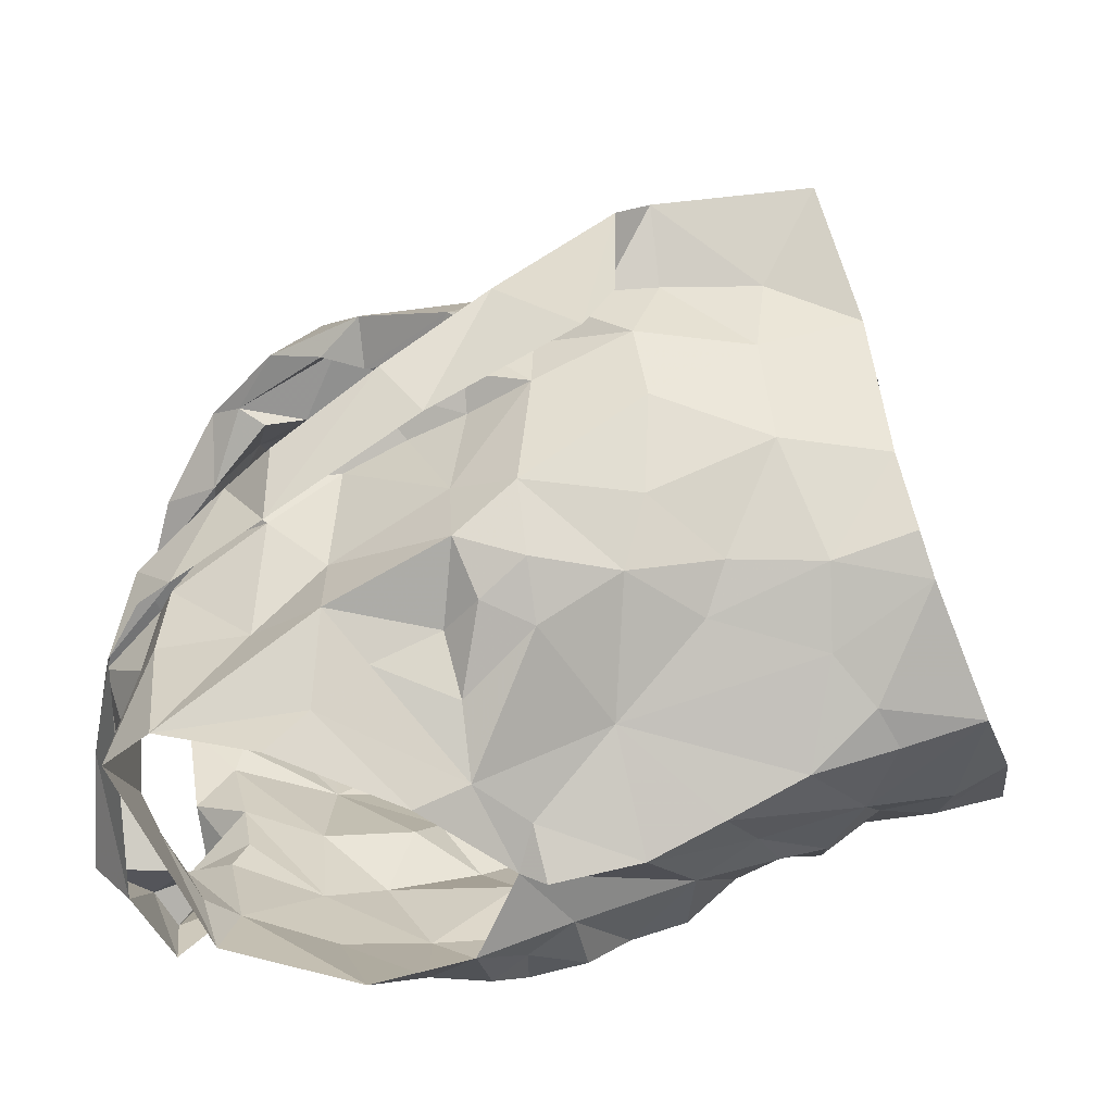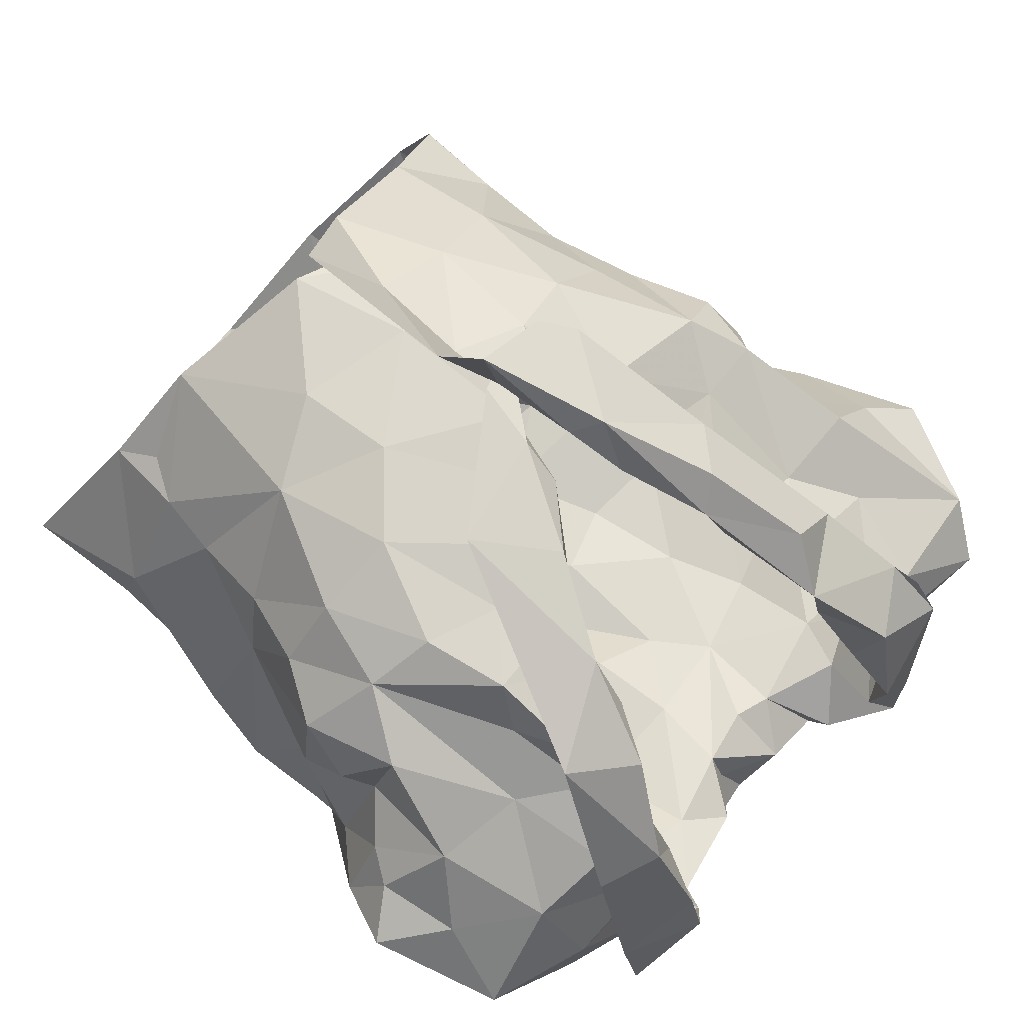
<metadata>
{"format":"obj","ext":"obj","renderer":"f3d","projection":"perspective","resolution":1024,"background":"white","views":[{"elev":15.5,"azim":-83.8,"up":"+Z"},{"elev":74.3,"azim":136.2,"up":"+Z"}]}
</metadata>
<code>
v -0.7372 0.02371 0.02921
v -0.7297 0.03793 0.02659
v -0.7105 0.1304 0.03741
v -0.7081 0.1485 0.0241
v -0.6945 0.1829 0.005361
v -0.6798 0.1942 -0.002551
v -0.7082 0.1289 -0.05014
v -0.6965 0.1104 -0.03658
v -0.7041 0.06126 -0.03573
v -0.702 0.03583 -0.0275
v -0.7298 0.01102 0.02391
v -0.7056 0.04003 -0.007987
v -0.6865 0.1724 -0.0142
v -0.6998 0.1557 -0.01538
v -0.7024 0.1428 -0.04597
v -0.7083 0.1249 -0.01698
v -0.728 0.0587 0.0258
v -0.6985 0.08558 -0.03157
v -0.7015 0.1364 -0.04394
v -0.7011 0.1713 0.007792
v -0.7045 0.1326 0.006271
v -0.7144 0.1576 0.01673
v -0.7178 0.09079 0.005082
v -0.8917 0.02728 0.02168
v -0.8947 0.05817 0.02207
v -0.9153 0.1149 0.02722
v -0.9557 0.1861 -0.02182
v -0.9316 0.107 -0.06841
v -0.9219 0.07865 -0.06398
v -0.9147 0.05563 -0.05268
v -0.897 0.00494 -0.0344
v -0.8907 -0.02096 -0.02669
v -0.8874 0.001418 0.03073
v -0.8999 0.01208 -0.02114
v -0.8914 -0.003631 0.01674
v -0.9227 0.1332 -0.01532
v -0.9429 0.1452 -0.0425
v -0.9001 0.06333 0.005256
v -0.8977 0.02603 -0.005209
v -0.9257 0.1121 -0.05159
v -0.9132 0.1398 0.002982
v -0.9305 0.1295 -0.03836
v -0.9195 0.1116 0.007295
v -0.9115 0.08908 -0.02488
v -0.9067 0.03135 -0.04032
v -0.7574 0.2043 0.06321
v -0.7578 0.2465 -0.0789
v -0.8379 0.217 -0.1163
v -0.8289 0.2342 -0.1202
v -0.8234 0.2278 -0.1039
v -0.823 0.2217 -0.09111
v -0.76 0.2504 -0.05218
v -0.7484 0.2427 -0.02181
v -0.7615 0.2423 -0.005958
v -0.7655 0.1987 0.05552
v -0.7893 0.1843 0.05504
v -0.7799 0.1497 0.06186
v -0.8087 0.142 0.06237
v -0.8118 0.2413 -0.0941
v -0.8428 0.08921 0.06911
v -0.8163 0.2371 -0.1131
v -0.7852 0.2457 -0.0966
v -0.7922 0.2236 -0.09697
v -0.8251 0.09713 0.08038
v -0.7854 0.1297 0.0802
v -0.8277 0.1063 0.06812
v -0.7665 0.2649 -0.02296
v -0.7741 0.2597 -0.05421
v -0.8216 0.1335 0.07109
v -0.7993 0.1649 0.05893
v -0.7451 0.2353 0.02312
v -0.7718 0.2224 0.03085
v -0.7728 0.2405 0.008467
v -0.7397 0.2544 -0.01929
v -0.7408 0.2613 -0.05392
v -0.761 0.2572 -0.06865
v -0.797 0.2308 -0.08594
v -0.822 0.1194 0.07951
v -0.8054 0.1538 0.07773
v -0.7783 0.2185 0.05664
v -0.7877 0.1994 0.05829
v -0.7582 0.2474 -0.03117
v -0.7793 0.2507 -0.07736
v -0.7886 0.1861 0.07257
v -0.7709 0.2315 0.03628
v -0.7649 0.2422 0.03278
v -0.7666 0.2587 0.001177
v -0.7447 0.2308 -0.08453
v -0.8429 0.03096 0.06129
v -0.8496 0.04677 0.0642
v -0.8088 0.02173 0.06763
v -0.7524 0.2286 0.01925
v -0.7273 0.2417 -0.05998
v -0.769 0.239 -0.06838
v -0.6963 0.2346 -0.01833
v -0.7605 0.0138 0.04917
v -0.8064 0.1135 0.06741
v -0.8216 0.06056 0.06938
v -0.7273 0.08489 0.03199
v -0.7305 0.2434 -0.01998
v -0.7833 0.05449 0.06852
v -0.7212 0.1101 0.04012
v -0.7942 0.1353 0.06608
v -0.7631 0.1696 0.06221
v -0.7208 0.1614 0.04709
v -0.7649 0.2093 0.03153
v -0.7335 0.1388 0.05656
v -0.701 0.2093 0.004584
v -0.7578 0.1803 0.04491
v -0.7558 0.07099 0.06112
v -0.7888 0.08612 0.07105
v -0.7669 0.1096 0.07024
v -0.7397 0.1102 0.05968
v -0.7549 0.143 0.06683
v -0.744 0.1952 0.02939
v -0.7143 0.1923 0.02605
v -0.7263 0.2269 0.00747
v -0.85 0.0954 0.09436
v -0.8898 0.1982 0.02901
v -0.9014 0.2348 0.004768
v -0.8428 0.2162 -0.09486
v -0.8558 0.2192 -0.09698
v -0.892 0.2371 -0.01958
v -0.8766 0.1998 0.02425
v -0.8578 0.1794 0.03584
v -0.8556 0.1593 0.04657
v -0.8566 0.1404 0.05551
v -0.8384 0.1466 0.07618
v -0.8429 0.1212 0.07552
v -0.832 0.1286 0.08954
v -0.8445 0.2365 -0.1058
v -0.8652 0.2353 -0.1153
v -0.8729 0.199 0.04713
v -0.8138 0.08751 0.1149
v -0.8861 0.256 -0.08795
v -0.8598 0.1043 0.08512
v -0.8418 0.1344 0.09225
v -0.9041 0.2407 -0.09013
v -0.8729 0.2535 -0.02608
v -0.8848 0.2311 -0.1176
v -0.8817 0.2278 -0.08956
v -0.8981 0.2256 0.01065
v -0.8661 0.2187 0.0151
v -0.8648 0.2156 0.03195
v -0.8783 0.2407 0.008048
v -0.8696 0.2359 -0.007004
v -0.8734 0.1514 0.05999
v -0.8236 0.09764 0.1137
v -0.8874 0.254 -0.04875
v -0.9036 0.244 -0.01237
v -0.8602 0.1671 0.07069
v -0.8745 0.2491 -0.0612
v -0.851 0.1741 0.06236
v -0.8669 0.2427 -0.1032
v -0.8659 0.009129 0.04909
v -0.8063 0.03626 0.12
v -0.8226 0.05114 0.0912
v -0.8964 0.2315 -0.07181
v -0.9335 0.239 -0.03587
v -0.9427 0.2218 -0.02188
v -0.8242 0.08354 0.09043
v -0.8852 0.2283 0.00394
v -0.8913 0.08241 0.04082
v -0.8301 0.01966 0.0821
v -0.9187 0.1286 0.01441
v -0.8534 0.1418 0.0678
v -0.9041 0.2294 -0.00861
v -0.9254 0.16 -0.004341
v -0.8929 0.178 0.01605
v -0.9107 0.1982 -0.001138
v -0.9052 0.08731 0.02057
v -0.9115 0.1374 0.03153
v -0.9018 0.2362 -0.05566
v -0.8489 0.08993 0.08118
v -0.827 0.1008 0.08947
v -0.888 0.1413 0.03972
v -0.9003 0.1195 0.04637
v -0.8732 0.04452 0.05443
v -0.8483 0.05169 0.07747
v -0.9405 0.1746 -0.01378
v -0.923 0.1744 0.01192
v -0.8711 0.08324 0.0665
v -0.861 0.1198 0.06753
v -0.737 0.1205 -0.09111
v -0.738 0.08665 -0.08209
v -0.7377 0.05174 -0.07727
v -0.7266 0.008374 -0.06064
v -0.6953 -0.00069 -0.01828
v -0.7113 0.1595 -0.07595
v -0.7185 0.0911 -0.05328
v -0.711 0.1283 -0.06241
v -0.7278 0.03835 -0.06415
v -0.7145 0.008598 -0.04678
v -0.9072 0.1464 -0.1106
v -0.9115 0.1263 -0.109
v -0.8591 0.05483 -0.09349
v -0.8765 0.04078 -0.07926
v -0.8611 0.01006 -0.06771
v -0.8551 -0.01322 -0.06398
v -0.8496 -0.02984 -0.05544
v -0.9283 0.1159 -0.06663
v -0.9346 0.1279 -0.0914
v -0.8937 0.06558 -0.08054
v -0.9094 0.1157 -0.1007
v -0.9141 0.1008 -0.08724
v -0.8811 0.01429 -0.05912
v -0.8916 0.04692 -0.06691
v -0.8246 0.1947 -0.09817
v -0.8192 0.1646 -0.09745
v -0.814 0.1101 -0.1032
v -0.8 0.09208 -0.09897
v -0.8638 0.1173 -0.1143
v -0.8452 0.06802 -0.1015
v -0.8429 0.02819 -0.09086
v -0.843 0.02029 -0.0798
v -0.8371 -0.008195 -0.07692
v -0.9159 0.2105 -0.1001
v -0.8893 0.2088 -0.1004
v -0.805 -0.03131 -0.08212
v -0.9228 0.1629 -0.107
v -0.8114 0.009847 -0.08696
v -0.8228 0.04351 -0.09886
v -0.8648 0.02619 -0.07973
v -0.8458 0.04611 -0.09129
v -0.8741 0.06928 -0.1028
v -0.8564 0.1885 -0.1065
v -0.8997 0.2182 -0.09111
v -0.7973 -0.007007 -0.08765
v -0.8126 0.07138 -0.0996
v -0.8218 0.1418 -0.1109
v -0.8479 0.08668 -0.1066
v -0.8727 0.1509 -0.1143
v -0.9013 0.0978 -0.106
v -0.8949 0.117 -0.1146
v -0.8843 0.1783 -0.1109
v -0.842 0.1703 -0.1095
v -0.8832 0.08647 -0.1058
v -0.8403 0.1273 -0.1071
v -0.7761 0.17 -0.1004
v -0.7678 0.1393 -0.1007
v -0.7775 0.1244 -0.09997
v -0.7557 0.04433 -0.08599
v -0.7618 0.02376 -0.07857
v -0.7674 -0.0008107 -0.07874
v -0.7464 0.2069 -0.08916
v -0.7872 0.2299 -0.08117
v -0.7629 0.2247 -0.0843
v -0.7885 0.1967 -0.09671
v -0.7254 -0.01397 -0.05888
v -0.7458 0.001672 -0.07035
v -0.7374 0.06391 -0.07345
v -0.7766 0.03333 -0.09173
v -0.7428 0.1589 -0.09245
v -0.7488 -0.0237 -0.07712
v -0.7322 0.1106 -0.08053
v -0.7333 0.1345 -0.08638
v -0.7847 0.01627 -0.09092
v -0.7681 0.059 -0.09114
v -0.7588 0.1729 -0.09384
v -0.7524 0.1129 -0.09456
v -0.7768 0.08327 -0.09272
v -0.7761 0.1531 -0.1009
v -0.7805 0.109 -0.09853
v -0.8036 0.1584 -0.1006
f 102 99 23
f 1 11 2
f 3 102 23
f 14 20 22
f 2 12 17
f 13 6 5
f 12 188 10
f 18 8 23
f 12 2 11
f 188 12 11
f 7 19 8
f 15 13 14
f 16 15 14
f 16 19 15
f 16 14 21
f 20 13 5
f 13 20 14
f 12 9 18
f 3 23 21
f 16 8 19
f 9 12 10
f 17 23 99
f 17 12 23
f 23 12 18
f 22 21 14
f 21 22 4
f 21 4 3
f 8 16 23
f 23 16 21
f 44 40 29
f 37 201 42
f 25 38 24
f 32 34 31
f 35 33 24
f 35 34 32
f 39 34 35
f 37 180 27
f 42 180 37
f 39 35 24
f 34 45 31
f 25 171 38
f 41 168 36
f 24 38 39
f 42 201 40
f 44 42 40
f 44 29 30
f 36 165 41
f 44 171 43
f 42 43 36
f 168 42 36
f 180 42 168
f 38 171 44
f 201 28 40
f 29 40 28
f 43 171 26
f 36 43 165
f 42 44 43
f 44 45 39
f 38 44 39
f 45 34 39
f 44 30 45
f 64 60 78
f 64 78 65
f 60 66 78
f 103 57 70
f 58 70 69
f 66 97 69
f 104 70 57
f 46 65 84
f 59 61 62
f 84 80 46
f 71 46 86
f 94 246 83
f 48 63 61
f 79 65 78
f 94 68 52
f 54 53 67
f 85 55 106
f 73 54 67
f 48 61 49
f 59 50 61
f 61 50 49
f 76 47 75
f 69 78 66
f 61 63 62
f 77 51 59
f 50 59 51
f 104 56 70
f 81 56 55
f 85 80 81
f 73 92 54
f 67 74 87
f 58 69 97
f 70 58 103
f 56 81 84
f 46 80 86
f 81 55 85
f 72 85 106
f 72 92 73
f 72 73 85
f 87 74 71
f 82 67 53
f 67 82 52
f 67 52 68
f 83 68 94
f 83 47 76
f 77 59 83
f 68 76 75
f 76 68 83
f 47 83 62
f 78 69 79
f 56 84 79
f 70 79 69
f 70 56 79
f 80 85 86
f 86 85 73
f 84 81 80
f 71 86 87
f 73 67 87
f 75 74 67
f 68 75 67
f 77 83 246
f 63 47 62
f 62 83 59
f 84 65 79
f 73 87 86
f 57 114 104
f 98 60 90
f 90 91 98
f 58 97 103
f 95 93 100
f 3 4 105
f 117 54 92
f 95 108 6
f 110 17 99
f 110 99 113
f 89 91 90
f 116 22 20
f 60 98 66
f 94 93 247
f 52 93 94
f 88 247 93
f 116 5 108
f 96 11 1
f 96 1 2
f 17 110 2
f 53 52 82
f 113 102 107
f 109 55 104
f 100 117 95
f 2 110 96
f 100 52 53
f 100 93 52
f 99 102 113
f 103 97 112
f 22 116 105
f 72 106 92
f 54 117 100
f 91 96 101
f 98 91 101
f 96 110 101
f 102 3 107
f 4 22 105
f 5 116 20
f 108 5 6
f 115 106 109
f 55 109 106
f 54 100 53
f 108 95 117
f 111 66 98
f 97 66 111
f 111 110 112
f 112 57 103
f 3 105 107
f 113 107 114
f 113 112 110
f 112 97 111
f 104 55 56
f 114 112 113
f 112 114 57
f 111 98 101
f 104 107 109
f 114 107 104
f 109 107 115
f 115 116 117
f 107 105 115
f 117 92 115
f 105 116 115
f 106 115 92
f 116 108 117
f 111 101 110
f 146 139 123
f 122 131 121
f 50 51 131
f 143 124 144
f 49 131 132
f 121 131 51
f 49 50 131
f 154 132 122
f 138 154 135
f 139 173 123
f 175 134 148
f 140 48 132
f 173 139 152
f 130 175 148
f 130 128 129
f 166 153 127
f 48 49 132
f 144 125 153
f 136 148 118
f 142 144 119
f 175 161 134
f 137 136 147
f 148 136 137
f 127 153 126
f 122 132 131
f 154 122 141
f 150 138 149
f 158 173 152
f 139 150 149
f 139 145 150
f 140 132 154
f 154 138 140
f 152 141 158
f 141 135 154
f 119 144 133
f 144 142 145
f 139 146 145
f 124 125 144
f 142 150 145
f 123 162 146
f 144 153 133
f 151 147 119
f 128 153 166
f 143 144 145
f 142 120 150
f 143 146 162
f 145 146 143
f 153 151 133
f 119 133 151
f 137 151 153
f 147 151 137
f 128 130 137
f 153 128 137
f 139 149 152
f 149 135 152
f 135 149 138
f 126 153 125
f 137 130 148
f 152 135 141
f 33 155 24
f 41 165 172
f 181 172 169
f 155 164 179
f 172 165 26
f 178 25 24
f 158 141 227
f 217 159 173
f 160 167 159
f 157 164 156
f 227 217 158
f 157 156 134
f 180 181 160
f 170 162 167
f 181 170 160
f 130 174 175
f 168 181 180
f 129 128 183
f 179 157 161
f 160 27 180
f 217 173 158
f 155 179 178
f 162 124 143
f 124 162 170
f 167 162 123
f 171 25 163
f 166 183 128
f 26 165 43
f 159 123 173
f 175 174 161
f 125 176 126
f 170 169 124
f 167 160 170
f 177 183 176
f 171 177 26
f 26 177 172
f 172 181 41
f 41 181 168
f 130 129 174
f 167 123 159
f 155 178 24
f 125 124 169
f 169 176 125
f 171 163 177
f 127 176 183
f 177 182 183
f 127 183 166
f 179 161 174
f 174 129 183
f 176 172 177
f 127 126 176
f 176 169 172
f 170 181 169
f 179 164 157
f 178 179 182
f 25 178 163
f 182 179 174
f 163 178 182
f 134 161 157
f 182 174 183
f 182 177 163
f 190 191 7
f 19 7 15
f 191 256 189
f 7 191 15
f 193 188 249
f 188 193 10
f 187 193 249
f 192 186 251
f 9 10 192
f 8 18 190
f 193 192 10
f 184 256 191
f 191 255 184
f 15 191 189
f 193 187 192
f 190 251 185
f 255 190 185
f 190 255 191
f 18 9 190
f 7 8 190
f 190 192 251
f 190 9 192
f 237 225 203
f 205 204 233
f 237 205 233
f 202 194 195
f 202 220 194
f 198 199 206
f 207 206 30
f 202 204 205
f 206 223 198
f 204 202 195
f 200 32 199
f 32 31 206
f 29 201 203
f 207 197 223
f 207 223 206
f 201 202 205
f 203 205 237
f 201 29 28
f 206 45 30
f 203 225 196
f 207 203 197
f 45 206 31
f 199 32 206
f 201 205 203
f 203 196 197
f 203 207 29
f 29 207 30
f 257 228 221
f 141 218 227
f 224 222 214
f 231 213 225
f 121 226 122
f 222 213 229
f 210 238 230
f 215 221 216
f 230 236 209
f 237 233 234
f 51 208 226
f 217 218 220
f 220 235 194
f 235 218 226
f 200 216 219
f 220 218 235
f 257 221 222
f 122 218 141
f 215 216 198
f 234 194 232
f 215 198 223
f 234 204 195
f 227 218 217
f 219 216 228
f 257 222 252
f 222 229 252
f 222 224 213
f 232 235 226
f 226 236 232
f 223 224 214
f 223 214 215
f 223 197 224
f 225 213 196
f 196 213 224
f 197 196 224
f 234 232 212
f 195 194 234
f 212 231 237
f 233 204 234
f 51 226 121
f 221 228 216
f 231 229 213
f 229 210 211
f 238 210 229
f 229 231 238
f 214 222 221
f 198 216 199
f 236 226 208
f 122 226 218
f 212 238 231
f 214 221 215
f 234 212 237
f 237 231 225
f 232 194 235
f 209 236 208
f 238 212 232
f 236 238 232
f 230 238 236
f 216 200 199
f 185 261 260
f 249 254 187
f 244 254 228
f 251 258 261
f 243 192 250
f 261 263 260
f 239 248 259
f 244 250 254
f 255 185 260
f 240 260 241
f 239 259 262
f 208 77 248
f 247 248 246
f 246 94 247
f 260 263 241
f 244 228 257
f 242 243 252
f 258 229 261
f 246 248 77
f 252 229 258
f 88 245 247
f 253 189 256
f 254 219 228
f 209 264 230
f 257 243 244
f 51 77 208
f 253 256 260
f 245 189 253
f 253 259 245
f 254 250 187
f 192 187 250
f 192 243 242
f 261 185 251
f 243 257 252
f 210 263 211
f 261 211 263
f 230 264 210
f 209 208 248
f 245 248 247
f 248 239 264
f 248 264 209
f 244 243 250
f 192 242 186
f 242 258 251
f 242 251 186
f 184 255 260
f 256 184 260
f 240 262 259
f 258 242 252
f 239 262 264
f 262 240 241
f 210 264 263
f 253 260 240
f 229 211 261
f 263 264 241
f 253 240 259
f 262 241 264
f 248 245 259
f 99 102 23
f 11 1 2
f 102 3 23
f 20 14 22
f 12 2 17
f 6 13 5
f 188 12 10
f 8 18 23
f 2 12 11
f 12 188 11
f 19 7 8
f 13 15 14
f 15 16 14
f 19 16 15
f 14 16 21
f 13 20 5
f 20 13 14
f 9 12 18
f 23 3 21
f 8 16 19
f 12 9 10
f 23 17 99
f 12 17 23
f 12 23 18
f 21 22 14
f 22 21 4
f 4 21 3
f 16 8 23
f 16 23 21
f 40 44 29
f 201 37 42
f 38 25 24
f 34 32 31
f 33 35 24
f 34 35 32
f 34 39 35
f 180 37 27
f 180 42 37
f 35 39 24
f 45 34 31
f 171 25 38
f 168 41 36
f 38 24 39
f 201 42 40
f 42 44 40
f 29 44 30
f 165 36 41
f 171 44 43
f 43 42 36
f 42 168 36
f 42 180 168
f 171 38 44
f 28 201 40
f 40 29 28
f 171 43 26
f 43 36 165
f 44 42 43
f 45 44 39
f 44 38 39
f 34 45 39
f 30 44 45
f 60 64 78
f 78 64 65
f 66 60 78
f 57 103 70
f 70 58 69
f 97 66 69
f 70 104 57
f 65 46 84
f 61 59 62
f 80 84 46
f 46 71 86
f 246 94 83
f 63 48 61
f 65 79 78
f 68 94 52
f 53 54 67
f 55 85 106
f 54 73 67
f 61 48 49
f 50 59 61
f 50 61 49
f 47 76 75
f 78 69 66
f 63 61 62
f 51 77 59
f 59 50 51
f 56 104 70
f 56 81 55
f 80 85 81
f 92 73 54
f 74 67 87
f 69 58 97
f 58 70 103
f 81 56 84
f 80 46 86
f 55 81 85
f 85 72 106
f 92 72 73
f 73 72 85
f 74 87 71
f 67 82 53
f 82 67 52
f 52 67 68
f 68 83 94
f 47 83 76
f 59 77 83
f 76 68 75
f 68 76 83
f 83 47 62
f 69 78 79
f 84 56 79
f 79 70 69
f 56 70 79
f 85 80 86
f 85 86 73
f 81 84 80
f 86 71 87
f 67 73 87
f 74 75 67
f 75 68 67
f 83 77 246
f 47 63 62
f 83 62 59
f 65 84 79
f 87 73 86
f 114 57 104
f 60 98 90
f 91 90 98
f 97 58 103
f 93 95 100
f 4 3 105
f 54 117 92
f 108 95 6
f 17 110 99
f 99 110 113
f 91 89 90
f 22 116 20
f 98 60 66
f 93 94 247
f 93 52 94
f 247 88 93
f 5 116 108
f 11 96 1
f 1 96 2
f 110 17 2
f 52 53 82
f 102 113 107
f 55 109 104
f 117 100 95
f 110 2 96
f 52 100 53
f 93 100 52
f 102 99 113
f 97 103 112
f 116 22 105
f 106 72 92
f 117 54 100
f 96 91 101
f 91 98 101
f 110 96 101
f 3 102 107
f 22 4 105
f 116 5 20
f 5 108 6
f 106 115 109
f 109 55 106
f 100 54 53
f 95 108 117
f 66 111 98
f 66 97 111
f 110 111 112
f 57 112 103
f 105 3 107
f 107 113 114
f 112 113 110
f 97 112 111
f 55 104 56
f 112 114 113
f 114 112 57
f 98 111 101
f 107 104 109
f 107 114 104
f 107 109 115
f 116 115 117
f 105 107 115
f 92 117 115
f 116 105 115
f 115 106 92
f 108 116 117
f 101 111 110
f 139 146 123
f 131 122 121
f 51 50 131
f 124 143 144
f 131 49 132
f 131 121 51
f 50 49 131
f 132 154 122
f 154 138 135
f 173 139 123
f 134 175 148
f 48 140 132
f 139 173 152
f 175 130 148
f 128 130 129
f 153 166 127
f 49 48 132
f 125 144 153
f 148 136 118
f 144 142 119
f 161 175 134
f 136 137 147
f 136 148 137
f 153 127 126
f 132 122 131
f 122 154 141
f 138 150 149
f 173 158 152
f 150 139 149
f 145 139 150
f 132 140 154
f 138 154 140
f 141 152 158
f 135 141 154
f 144 119 133
f 142 144 145
f 146 139 145
f 125 124 144
f 150 142 145
f 162 123 146
f 153 144 133
f 147 151 119
f 153 128 166
f 144 143 145
f 120 142 150
f 146 143 162
f 146 145 143
f 151 153 133
f 133 119 151
f 151 137 153
f 151 147 137
f 130 128 137
f 128 153 137
f 149 139 152
f 135 149 152
f 149 135 138
f 153 126 125
f 130 137 148
f 135 152 141
f 155 33 24
f 165 41 172
f 172 181 169
f 164 155 179
f 165 172 26
f 25 178 24
f 141 158 227
f 159 217 173
f 167 160 159
f 164 157 156
f 217 227 158
f 156 157 134
f 181 180 160
f 162 170 167
f 170 181 160
f 174 130 175
f 181 168 180
f 128 129 183
f 157 179 161
f 27 160 180
f 173 217 158
f 179 155 178
f 124 162 143
f 162 124 170
f 162 167 123
f 25 171 163
f 183 166 128
f 165 26 43
f 123 159 173
f 174 175 161
f 176 125 126
f 169 170 124
f 160 167 170
f 183 177 176
f 177 171 26
f 177 26 172
f 181 172 41
f 181 41 168
f 129 130 174
f 123 167 159
f 178 155 24
f 124 125 169
f 176 169 125
f 163 171 177
f 176 127 183
f 182 177 183
f 183 127 166
f 161 179 174
f 129 174 183
f 172 176 177
f 126 127 176
f 169 176 172
f 181 170 169
f 164 179 157
f 179 178 182
f 178 25 163
f 179 182 174
f 178 163 182
f 161 134 157
f 174 182 183
f 177 182 163
f 191 190 7
f 7 19 15
f 256 191 189
f 191 7 15
f 188 193 249
f 193 188 10
f 193 187 249
f 186 192 251
f 10 9 192
f 18 8 190
f 192 193 10
f 256 184 191
f 255 191 184
f 191 15 189
f 187 193 192
f 251 190 185
f 190 255 185
f 255 190 191
f 9 18 190
f 8 7 190
f 192 190 251
f 9 190 192
f 225 237 203
f 204 205 233
f 205 237 233
f 194 202 195
f 220 202 194
f 199 198 206
f 206 207 30
f 204 202 205
f 223 206 198
f 202 204 195
f 32 200 199
f 31 32 206
f 201 29 203
f 197 207 223
f 223 207 206
f 202 201 205
f 205 203 237
f 29 201 28
f 45 206 30
f 225 203 196
f 203 207 197
f 206 45 31
f 32 199 206
f 205 201 203
f 196 203 197
f 207 203 29
f 207 29 30
f 228 257 221
f 218 141 227
f 222 224 214
f 213 231 225
f 226 121 122
f 213 222 229
f 238 210 230
f 221 215 216
f 236 230 209
f 233 237 234
f 208 51 226
f 218 217 220
f 235 220 194
f 218 235 226
f 216 200 219
f 218 220 235
f 221 257 222
f 218 122 141
f 216 215 198
f 194 234 232
f 198 215 223
f 204 234 195
f 218 227 217
f 216 219 228
f 222 257 252
f 229 222 252
f 224 222 213
f 235 232 226
f 236 226 232
f 224 223 214
f 214 223 215
f 197 223 224
f 213 225 196
f 213 196 224
f 196 197 224
f 232 234 212
f 194 195 234
f 231 212 237
f 204 233 234
f 226 51 121
f 228 221 216
f 229 231 213
f 210 229 211
f 210 238 229
f 231 229 238
f 222 214 221
f 216 198 199
f 226 236 208
f 226 122 218
f 238 212 231
f 221 214 215
f 212 234 237
f 231 237 225
f 194 232 235
f 236 209 208
f 212 238 232
f 238 236 232
f 238 230 236
f 200 216 199
f 261 185 260
f 254 249 187
f 254 244 228
f 258 251 261
f 192 243 250
f 263 261 260
f 248 239 259
f 250 244 254
f 185 255 260
f 260 240 241
f 259 239 262
f 77 208 248
f 248 247 246
f 94 246 247
f 263 260 241
f 228 244 257
f 243 242 252
f 229 258 261
f 248 246 77
f 229 252 258
f 245 88 247
f 189 253 256
f 219 254 228
f 264 209 230
f 243 257 244
f 77 51 208
f 256 253 260
f 189 245 253
f 259 253 245
f 250 254 187
f 187 192 250
f 243 192 242
f 185 261 251
f 257 243 252
f 263 210 211
f 211 261 263
f 264 230 210
f 208 209 248
f 248 245 247
f 239 248 264
f 264 248 209
f 243 244 250
f 242 192 186
f 258 242 251
f 251 242 186
f 255 184 260
f 184 256 260
f 262 240 259
f 242 258 252
f 262 239 264
f 240 262 241
f 264 210 263
f 260 253 240
f 211 229 261
f 264 263 241
f 240 253 259
f 241 262 264
f 245 248 259

</code>
